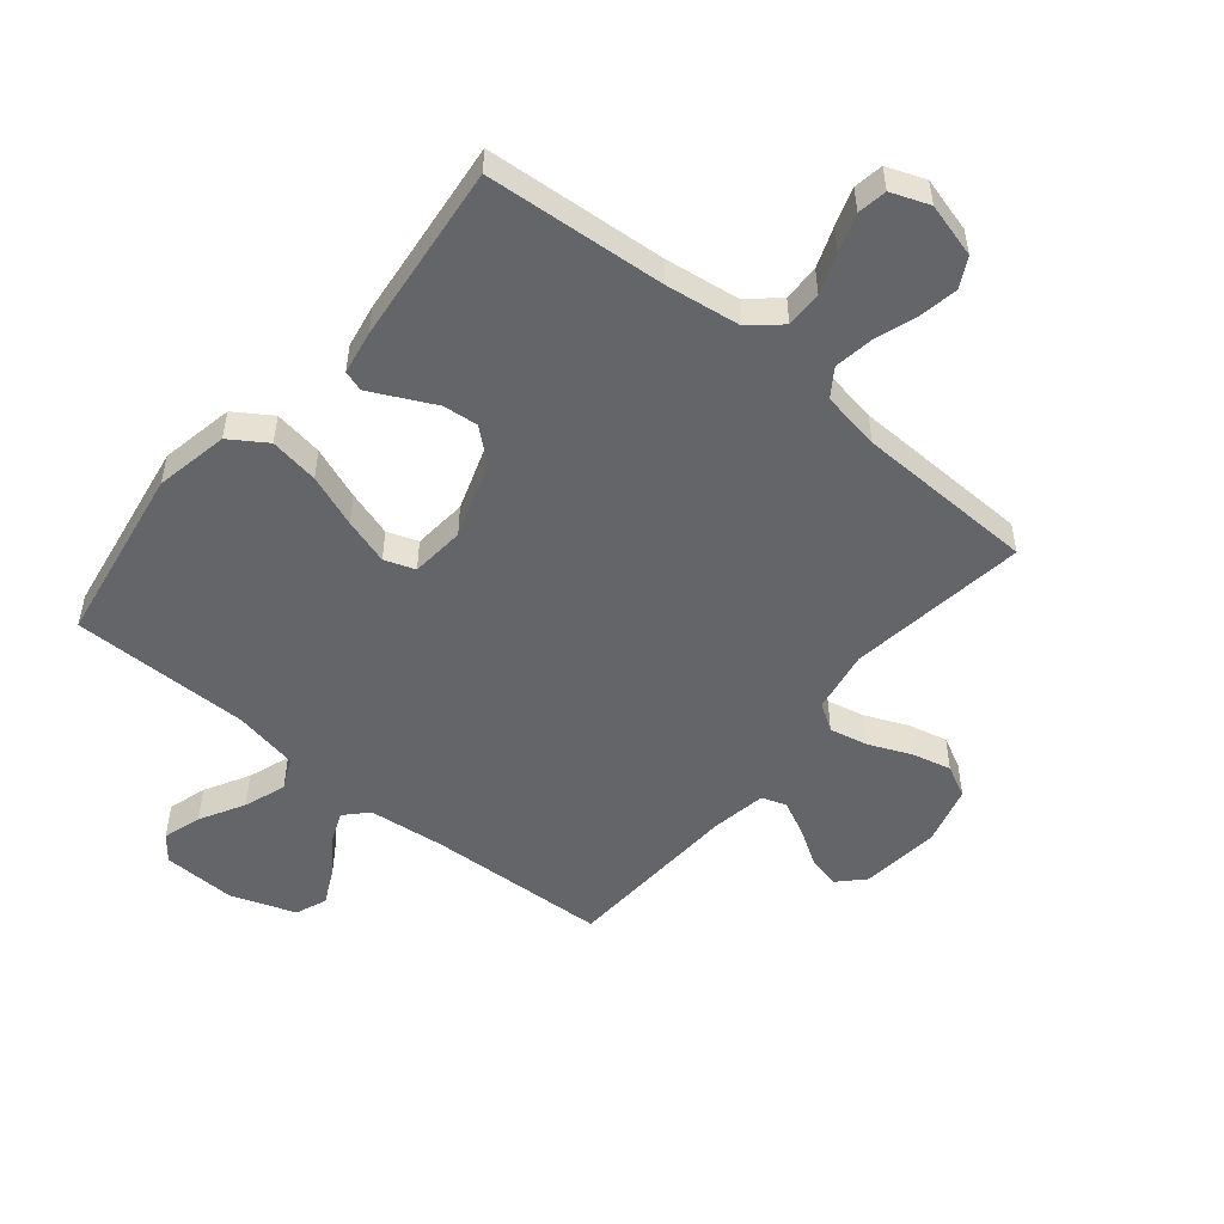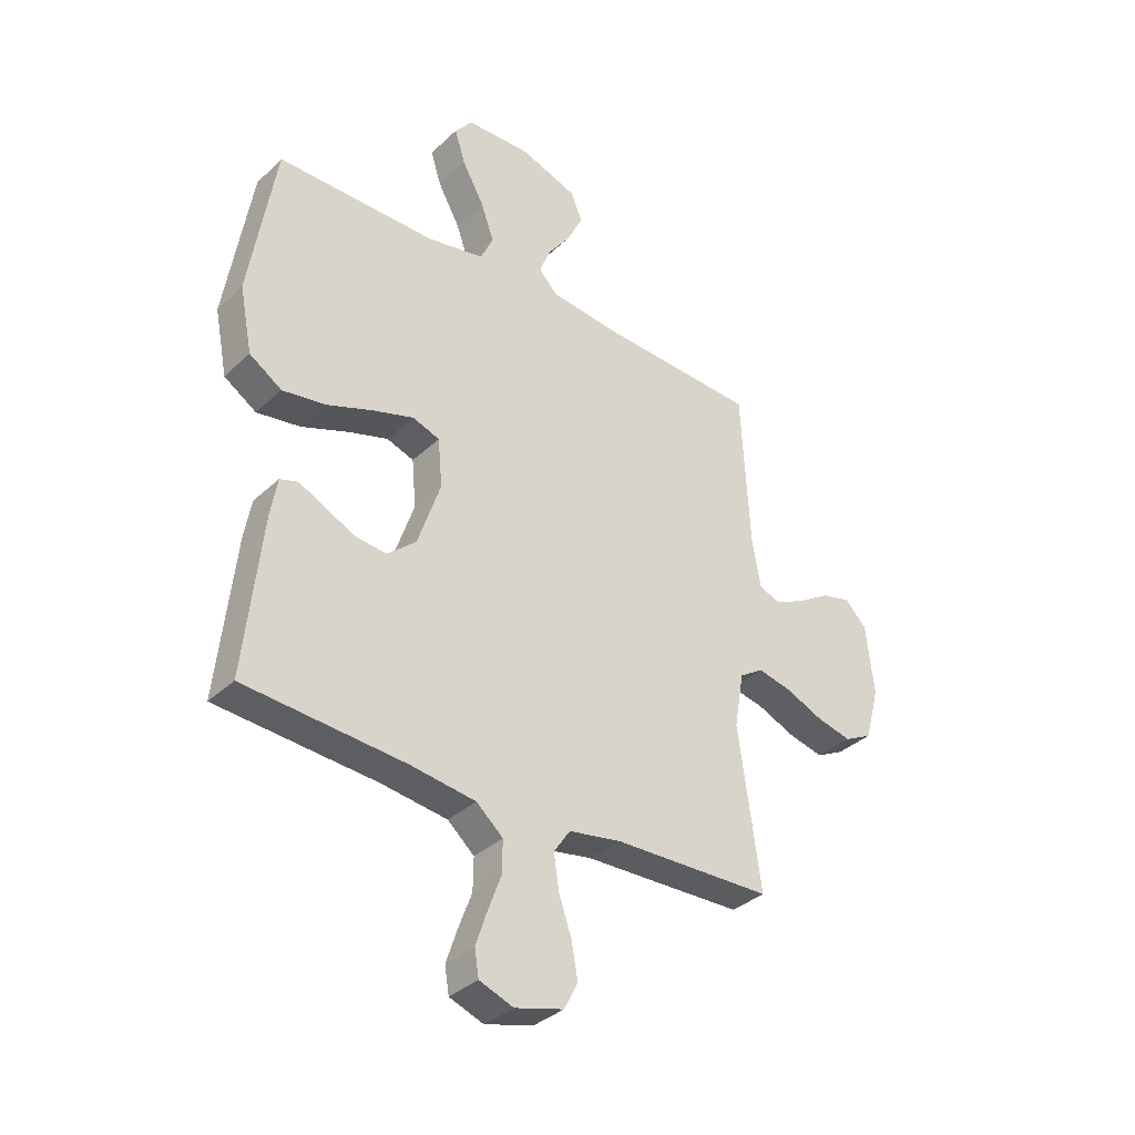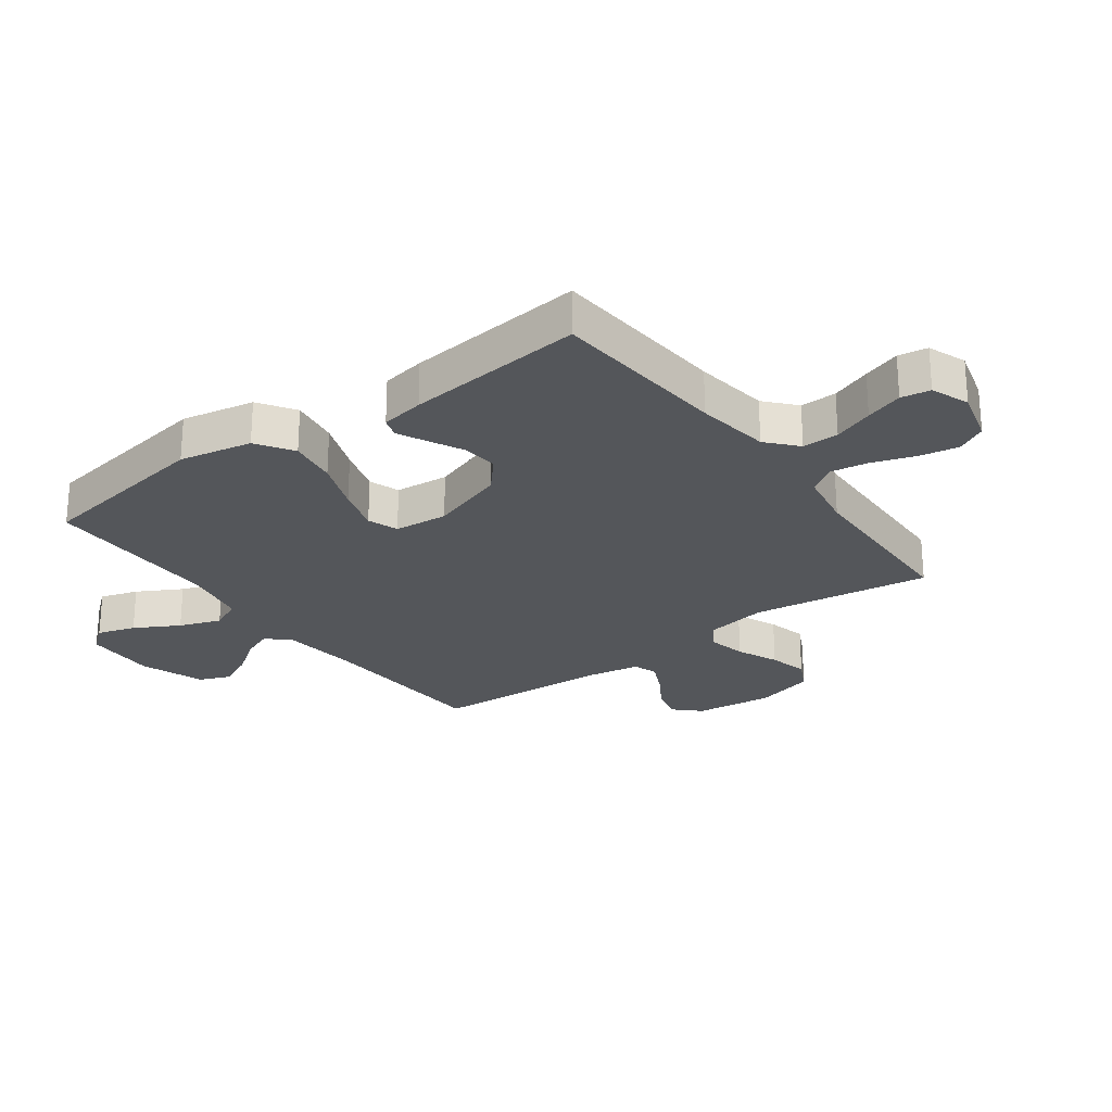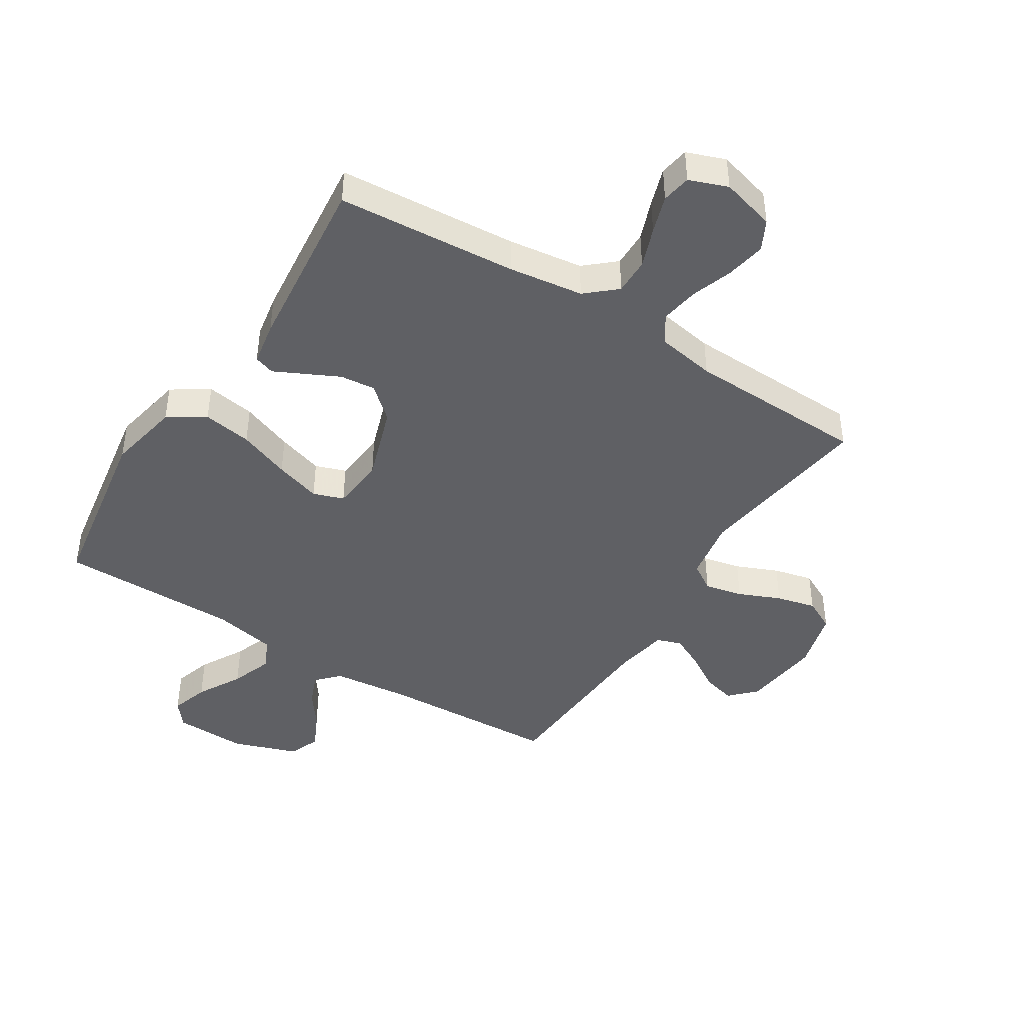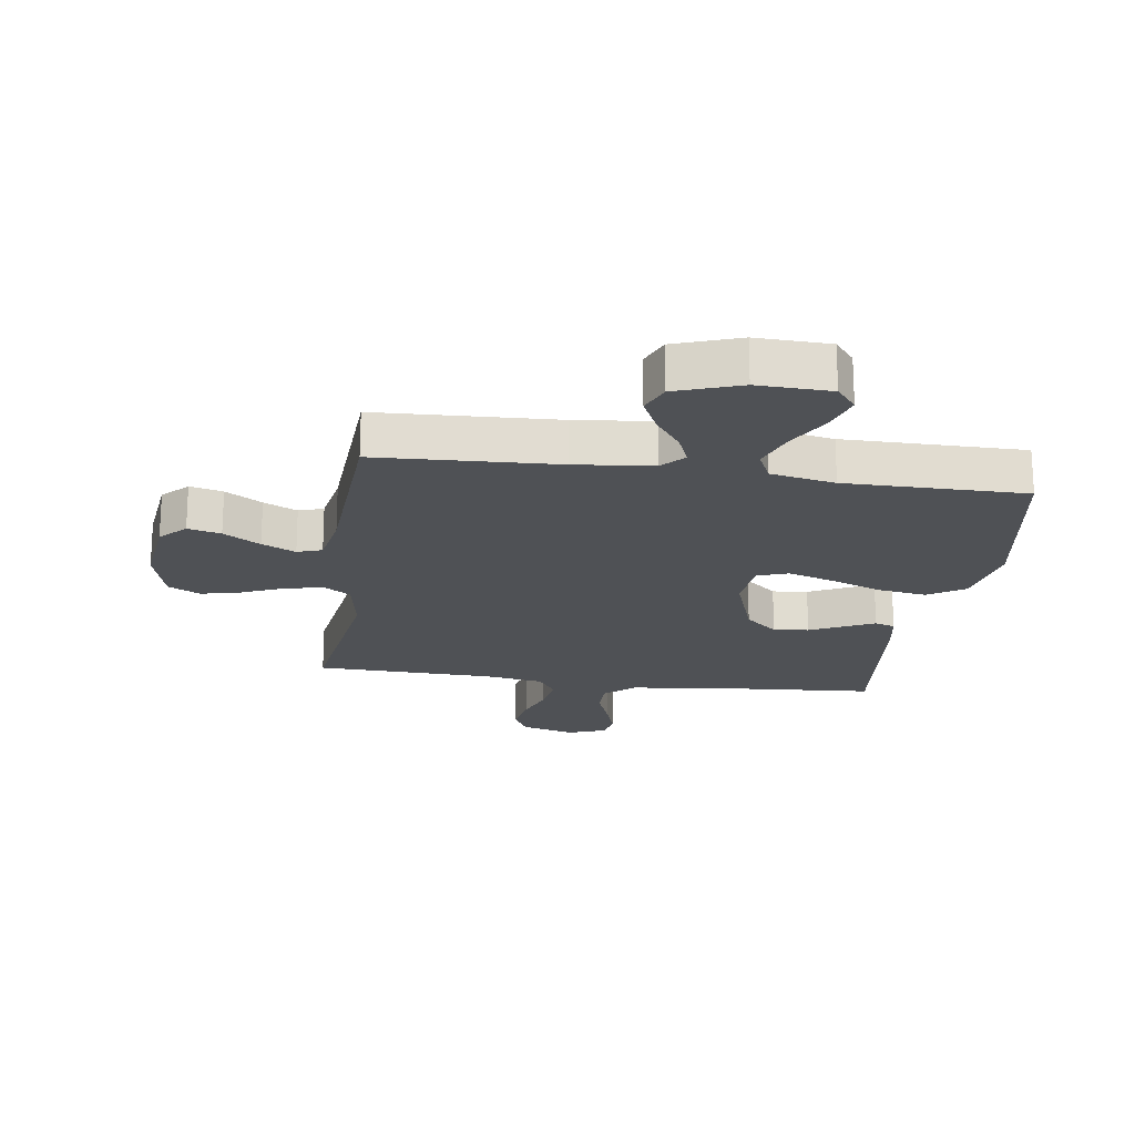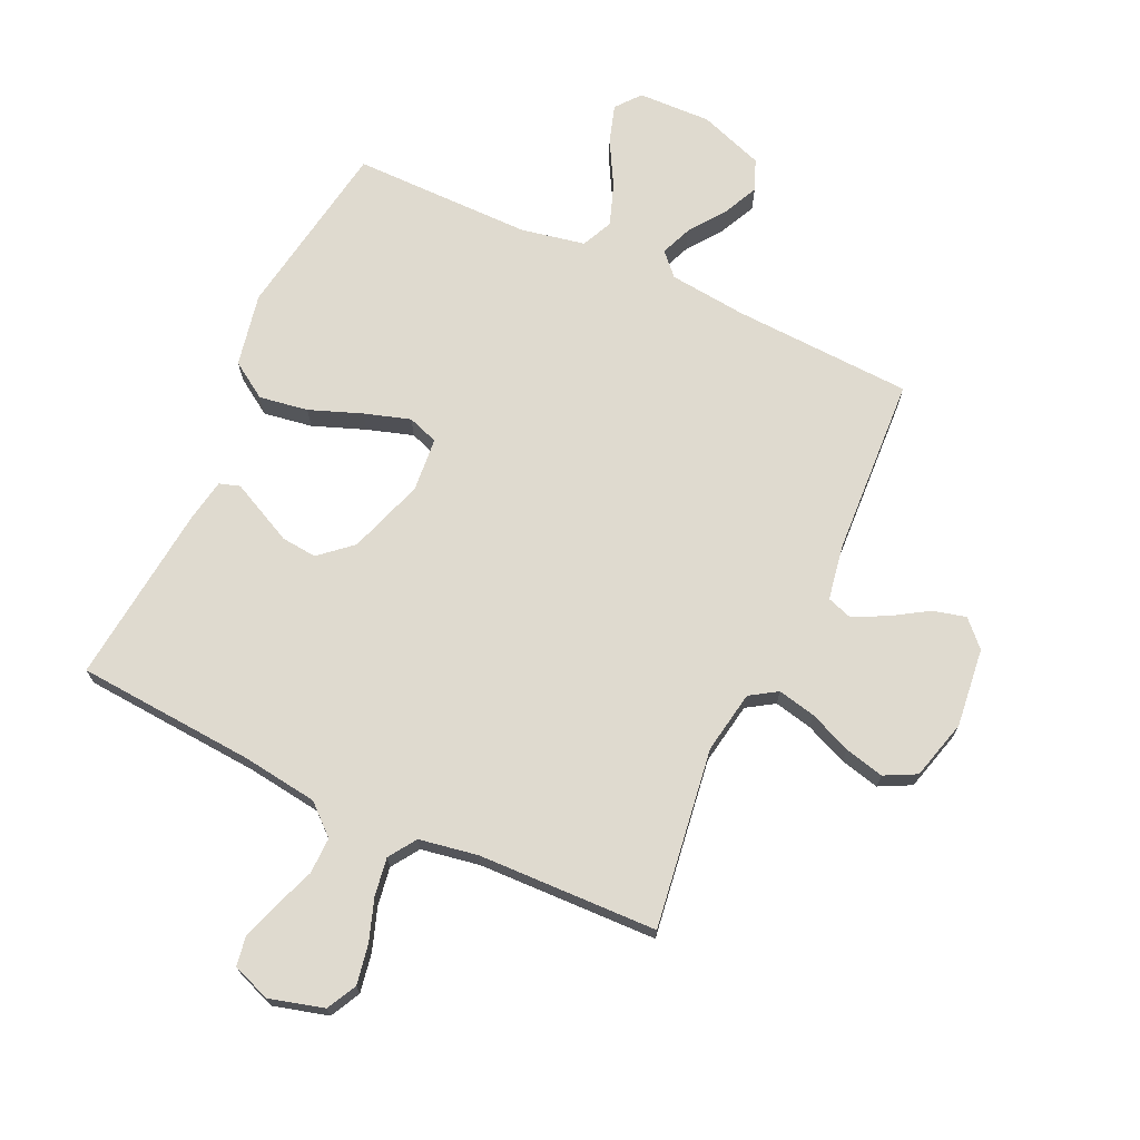
<metadata>
{"format":"obj","ext":"obj","renderer":"f3d","projection":"perspective","resolution":1024,"background":"white","views":[{"elev":-51.6,"azim":140.6,"up":"+Y"},{"elev":-35.1,"azim":140.8,"up":"+Z"},{"elev":-25.2,"azim":126.4,"up":"+Y"},{"elev":-43.6,"azim":147.7,"up":"+Y"},{"elev":-20.0,"azim":-8.2,"up":"+Y"},{"elev":70.8,"azim":-155.2,"up":"+Y"}]}
</metadata>
<code>
v 0.5 0.07 -0.5
v 0.2 0.07 -0.522
v 0.075 0.07 -0.539
v 0.025 0.07 -0.583
v 0.026 0.07 -0.644
v 0.051 0.07 -0.711
v 0.072 0.07 -0.774
v 0.064 0.07 -0.823
v 0 0.07 -0.847
v -0.091 0.07 -0.822
v -0.117 0.07 -0.772
v -0.105 0.07 -0.706
v -0.081 0.07 -0.636
v -0.071 0.07 -0.572
v -0.102 0.07 -0.526
v -0.2 0.07 -0.509
v -0.5 0.07 -0.5
v -0.458 0.07 -0.2
v -0.476 0.07 -0.096
v -0.521 0.07 -0.067
v -0.585 0.07 -0.081
v -0.655 0.07 -0.111
v -0.721 0.07 -0.127
v -0.774 0.07 -0.1
v -0.801 0.07 0
v -0.786 0.07 0.132
v -0.745 0.07 0.174
v -0.69 0.07 0.16
v -0.629 0.07 0.122
v -0.573 0.07 0.095
v -0.532 0.07 0.109
v -0.516 0.07 0.2
v -0.5 0.07 0.5
v -0.2 0.07 0.514
v -0.071 0.07 0.528
v -0.036 0.07 0.565
v -0.057 0.07 0.617
v -0.1 0.07 0.676
v -0.129 0.07 0.736
v -0.108 0.07 0.788
v 0 0.07 0.826
v 0.122 0.07 0.822
v 0.155 0.07 0.781
v 0.135 0.07 0.717
v 0.094 0.07 0.643
v 0.069 0.07 0.573
v 0.093 0.07 0.521
v 0.2 0.07 0.5
v 0.5 0.07 0.5
v 0.549 0.07 0.2
v 0.525 0.07 0.078
v 0.464 0.07 0.038
v 0.382 0.07 0.051
v 0.295 0.07 0.084
v 0.218 0.07 0.108
v 0.167 0.07 0.09
v 0.159 0.07 0
v 0.202 0.07 -0.127
v 0.256 0.07 -0.174
v 0.315 0.07 -0.168
v 0.372 0.07 -0.14
v 0.421 0.07 -0.116
v 0.455 0.07 -0.127
v 0.468 0.07 -0.2
v 0.5 0 -0.5
v 0.2 0 -0.522
v 0.075 0 -0.539
v 0.025 0 -0.583
v 0.026 0 -0.644
v 0.051 0 -0.711
v 0.072 0 -0.774
v 0.064 0 -0.823
v 0 0 -0.847
v -0.091 0 -0.822
v -0.117 0 -0.772
v -0.105 0 -0.706
v -0.081 0 -0.636
v -0.071 0 -0.572
v -0.102 0 -0.526
v -0.2 0 -0.509
v -0.5 0 -0.5
v -0.458 0 -0.2
v -0.476 0 -0.096
v -0.521 0 -0.067
v -0.585 0 -0.081
v -0.655 0 -0.111
v -0.721 0 -0.127
v -0.774 0 -0.1
v -0.801 0 0
v -0.786 0 0.132
v -0.745 0 0.174
v -0.69 0 0.16
v -0.629 0 0.122
v -0.573 0 0.095
v -0.532 0 0.109
v -0.516 0 0.2
v -0.5 0 0.5
v -0.2 0 0.514
v -0.071 0 0.528
v -0.036 0 0.565
v -0.057 0 0.617
v -0.1 0 0.676
v -0.129 0 0.736
v -0.108 0 0.788
v 0 0 0.826
v 0.122 0 0.822
v 0.155 0 0.781
v 0.135 0 0.717
v 0.094 0 0.643
v 0.069 0 0.573
v 0.093 0 0.521
v 0.2 0 0.5
v 0.5 0 0.5
v 0.549 0 0.2
v 0.525 0 0.078
v 0.464 0 0.038
v 0.382 0 0.051
v 0.295 0 0.084
v 0.218 0 0.108
v 0.167 0 0.09
v 0.159 0 0
v 0.202 0 -0.127
v 0.256 0 -0.174
v 0.315 0 -0.168
v 0.372 0 -0.14
v 0.421 0 -0.116
v 0.455 0 -0.127
v 0.468 0 -0.2
f 63 64 1 2
f 60 61 62 63
f 60 63 2 3
f 59 60 3 4
f 58 59 4
f 57 58 4
f 56 57 4
f 51 52 53 54
f 51 54 55
f 48 49 50 51
f 47 48 51 55
f 46 47 55 56
f 42 43 44 45
f 42 45 46
f 41 42 46
f 37 38 39 40
f 36 37 40 41
f 32 33 34
f 31 32 34 35
f 26 27 28 29
f 26 29 30
f 25 26 30
f 24 25 30 31
f 21 22 23 24
f 20 21 24 31
f 16 17 18
f 15 16 18 19
f 10 11 12 13
f 10 13 14
f 9 10 14
f 8 9 14
f 5 6 7 8
f 5 8 14
f 4 5 14 15
f 36 41 46 56
f 35 36 56 4
f 19 20 31 35
f 4 15 19 35
f 66 65 128 127
f 127 126 125 124
f 67 66 127 124
f 68 67 124 123
f 68 123 122
f 68 122 121
f 68 121 120
f 118 117 116 115
f 119 118 115
f 115 114 113 112
f 119 115 112 111
f 120 119 111 110
f 109 108 107 106
f 110 109 106
f 110 106 105
f 104 103 102 101
f 105 104 101 100
f 98 97 96
f 99 98 96 95
f 93 92 91 90
f 94 93 90
f 94 90 89
f 95 94 89 88
f 88 87 86 85
f 95 88 85 84
f 82 81 80
f 83 82 80 79
f 77 76 75 74
f 78 77 74
f 78 74 73
f 78 73 72
f 72 71 70 69
f 78 72 69
f 79 78 69 68
f 120 110 105 100
f 68 120 100 99
f 99 95 84 83
f 99 83 79 68
f 1 65 66 2
f 2 66 67 3
f 3 67 68 4
f 4 68 69 5
f 5 69 70 6
f 6 70 71 7
f 7 71 72 8
f 8 72 73 9
f 9 73 74 10
f 10 74 75 11
f 11 75 76 12
f 12 76 77 13
f 13 77 78 14
f 14 78 79 15
f 15 79 80 16
f 16 80 81 17
f 17 81 82 18
f 18 82 83 19
f 19 83 84 20
f 20 84 85 21
f 21 85 86 22
f 22 86 87 23
f 23 87 88 24
f 24 88 89 25
f 25 89 90 26
f 26 90 91 27
f 27 91 92 28
f 28 92 93 29
f 29 93 94 30
f 30 94 95 31
f 31 95 96 32
f 32 96 97 33
f 33 97 98 34
f 34 98 99 35
f 35 99 100 36
f 36 100 101 37
f 37 101 102 38
f 38 102 103 39
f 39 103 104 40
f 40 104 105 41
f 41 105 106 42
f 42 106 107 43
f 43 107 108 44
f 44 108 109 45
f 45 109 110 46
f 46 110 111 47
f 47 111 112 48
f 48 112 113 49
f 49 113 114 50
f 50 114 115 51
f 51 115 116 52
f 52 116 117 53
f 53 117 118 54
f 54 118 119 55
f 55 119 120 56
f 56 120 121 57
f 57 121 122 58
f 58 122 123 59
f 59 123 124 60
f 60 124 125 61
f 61 125 126 62
f 62 126 127 63
f 63 127 128 64
f 64 128 65 1

</code>
